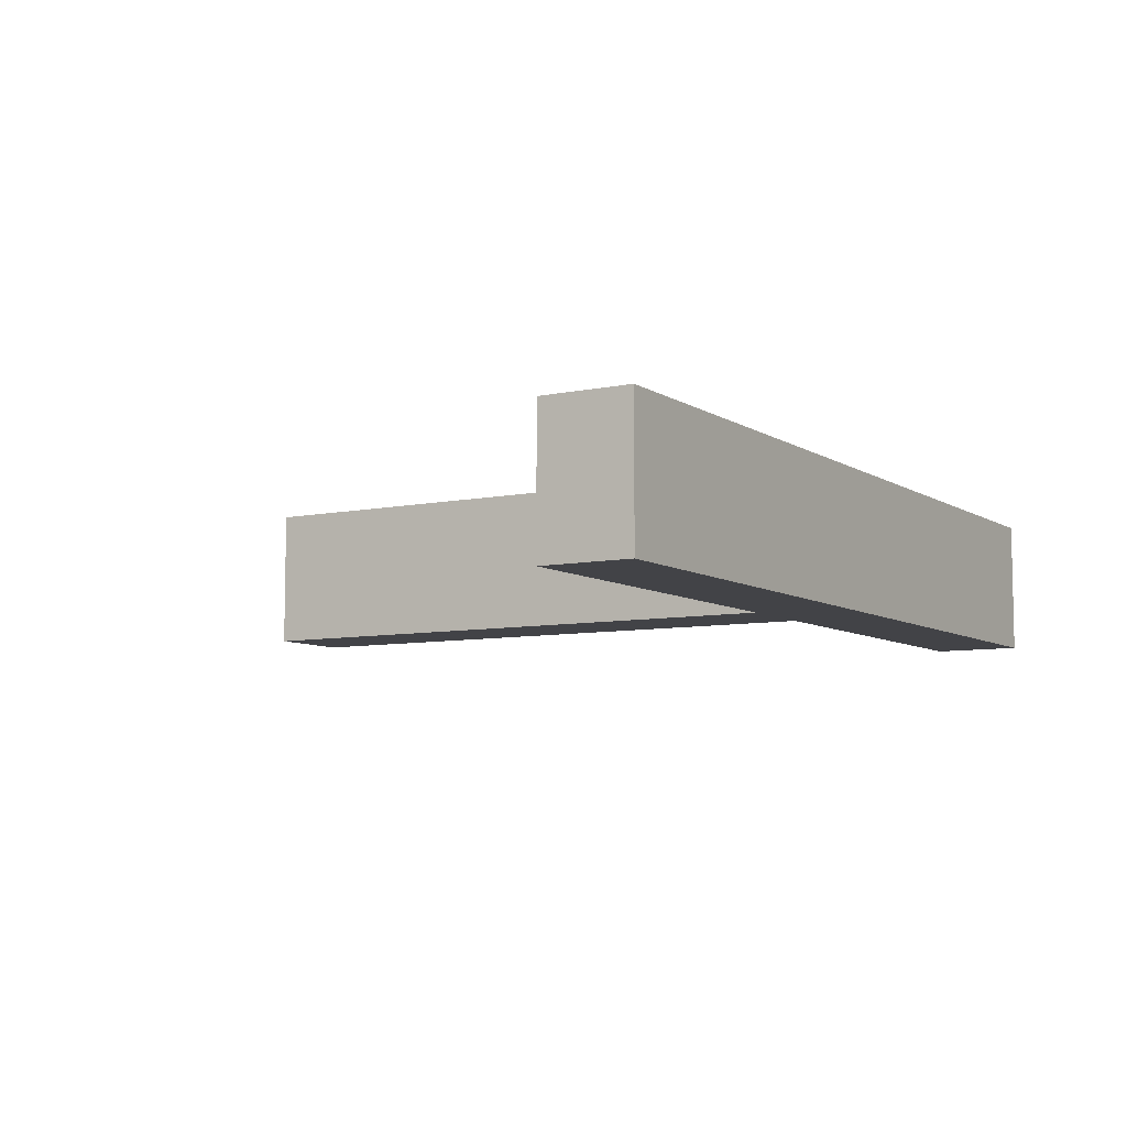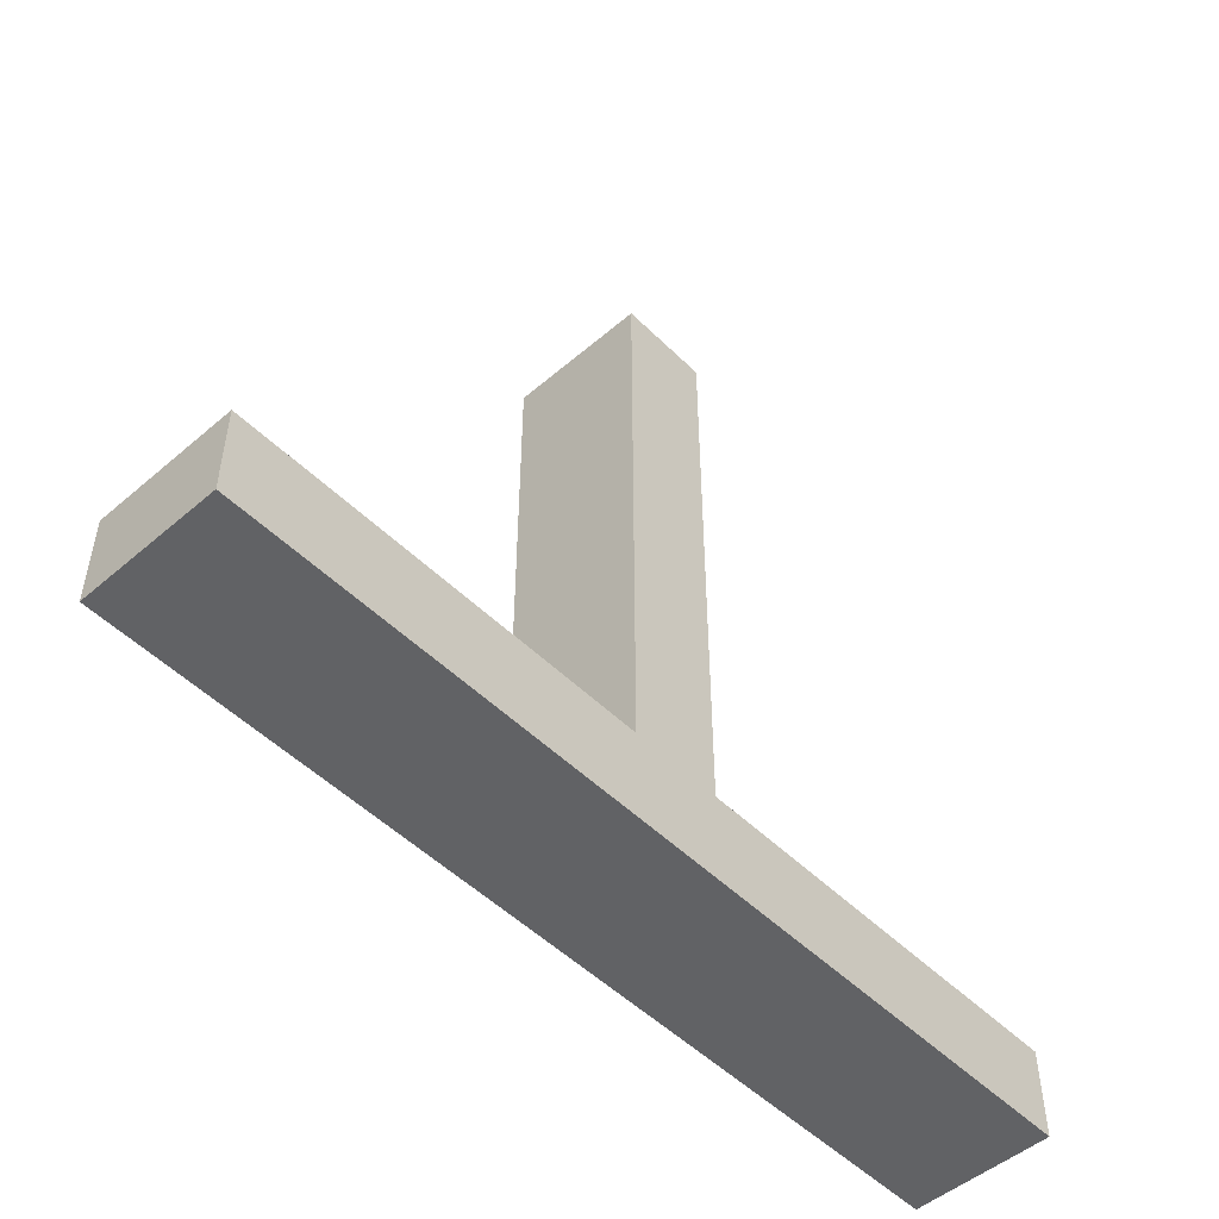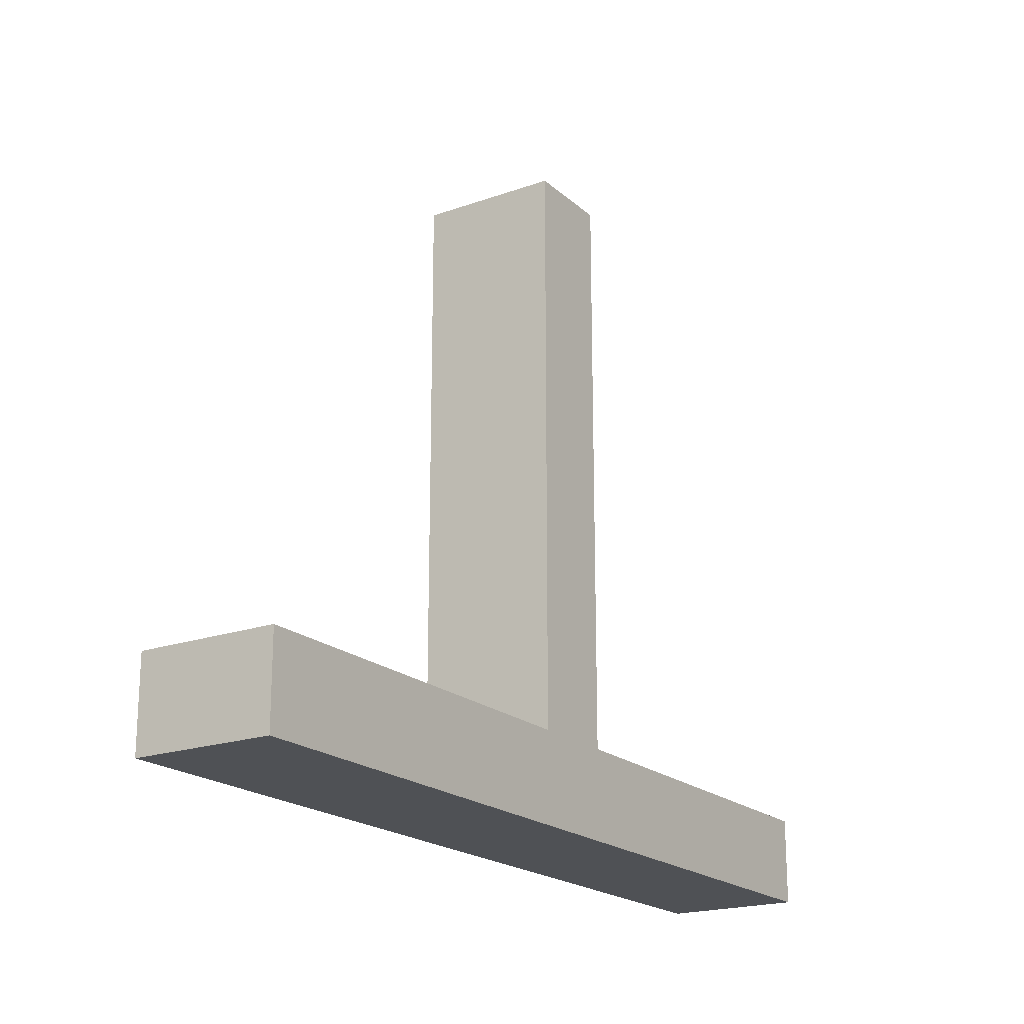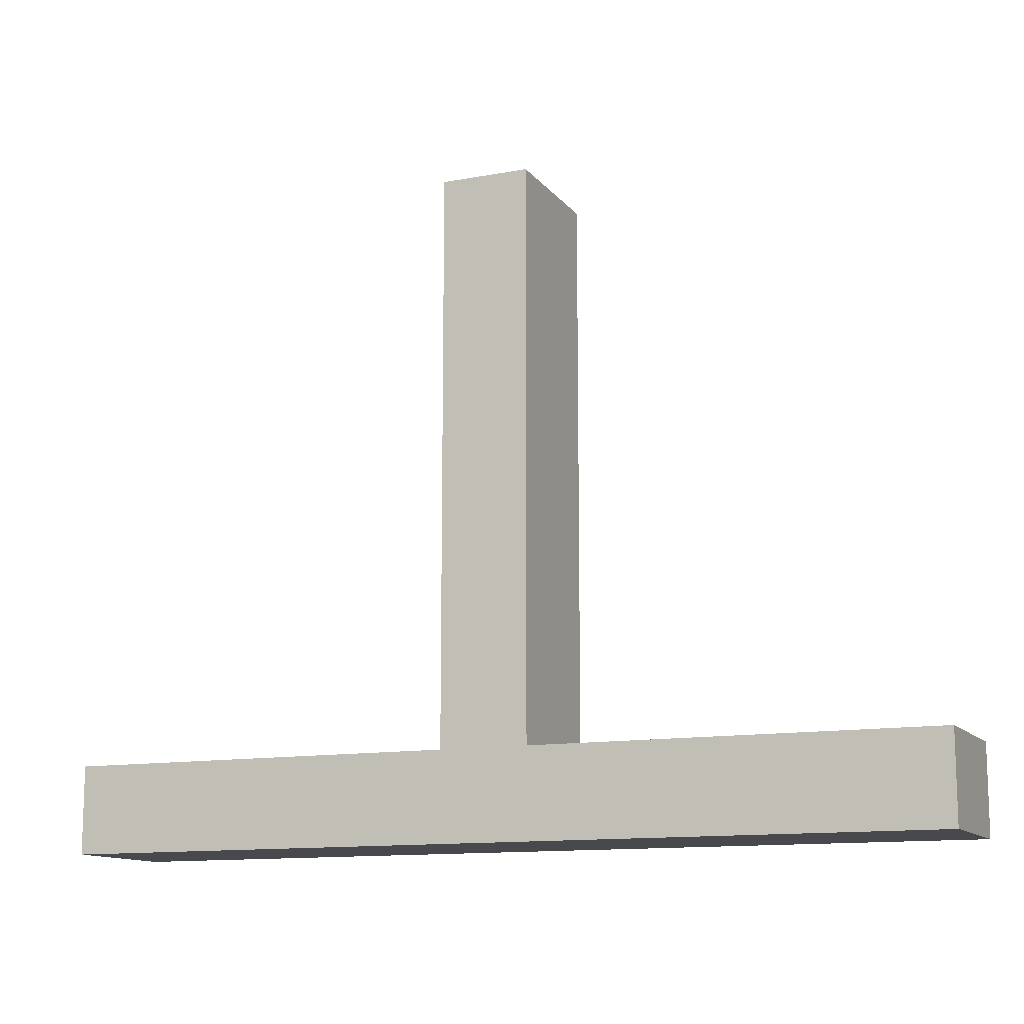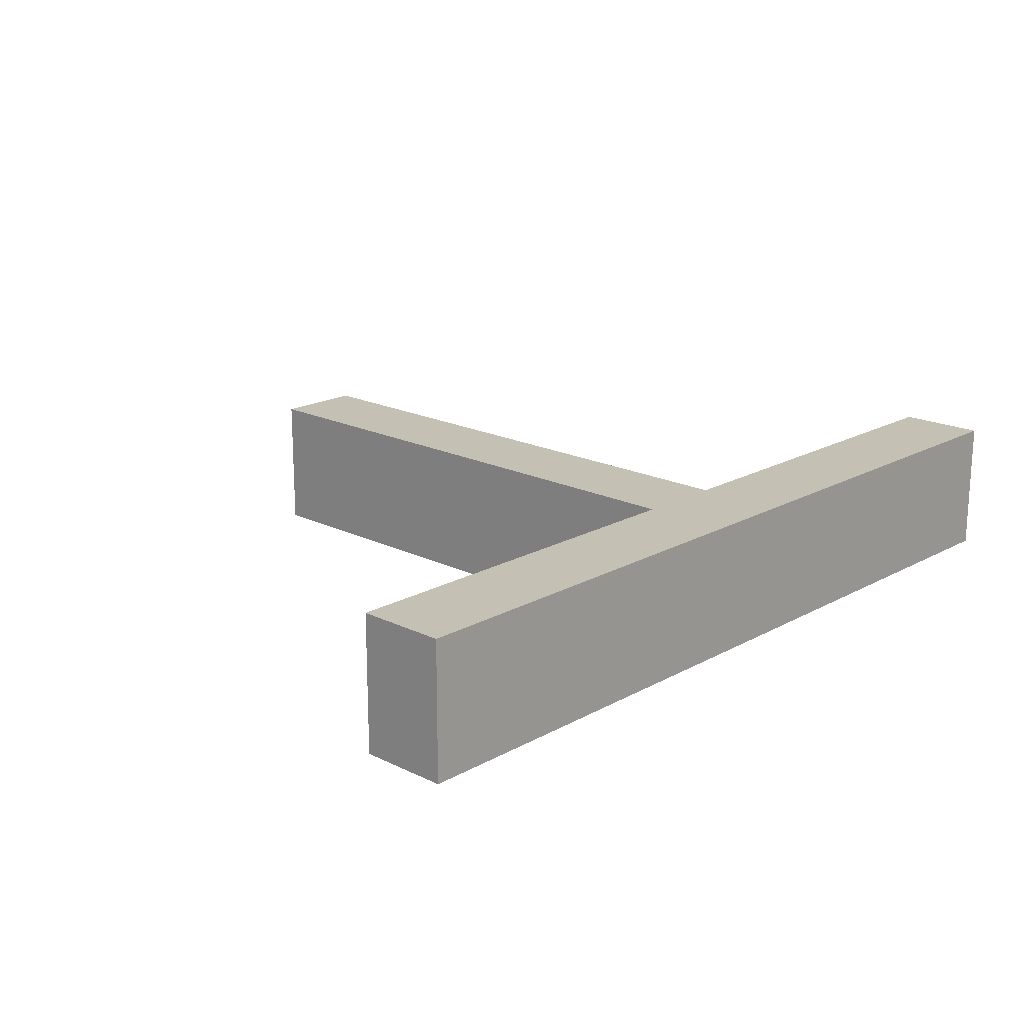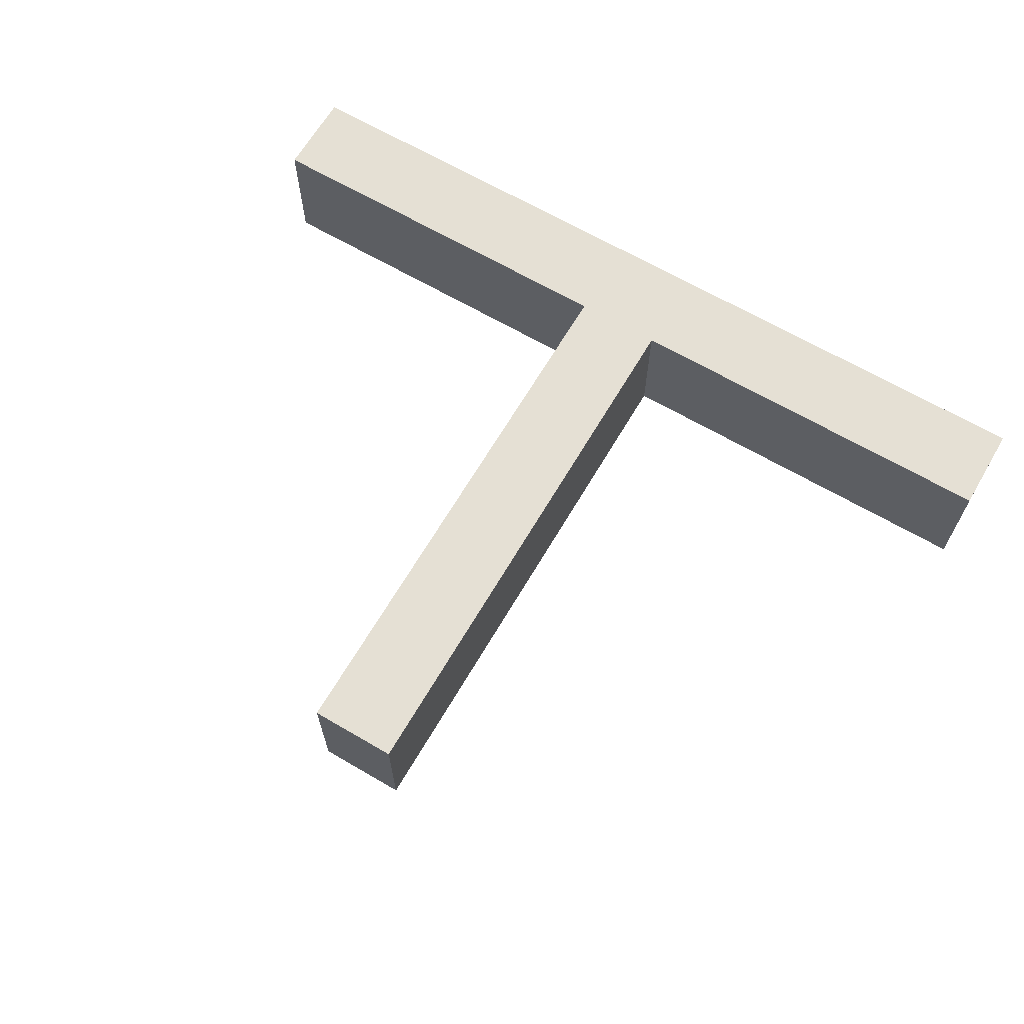
<metadata>
{"format":"obj","ext":"obj","renderer":"f3d","projection":"perspective","resolution":1024,"background":"white","views":[{"elev":-7.5,"azim":120.9,"up":"+Y"},{"elev":-50.6,"azim":-46.9,"up":"+Z"},{"elev":-19.9,"azim":-56.9,"up":"+Z"},{"elev":-12.5,"azim":-156.7,"up":"+Z"},{"elev":18.4,"azim":133.3,"up":"+Y"},{"elev":65.9,"azim":30.4,"up":"+Y"}]}
</metadata>
<code>
o Cube.001
v -9.88 1.525 -0.7837
v 9.878 1.525 -2.76
v -9.88 1.525 -2.76
v 9.878 -1.525 -0.7837
v 9.878 -1.525 -2.76
v 9.878 1.525 -0.7837
v -9.88 -1.525 -0.7837
v -9.88 -1.525 -2.76
f 1 2 3
f 2 4 5
f 6 7 4
f 8 4 7
f 3 5 8
f 1 8 7
f 1 6 2
f 2 6 4
f 6 1 7
f 8 5 4
f 3 2 5
f 1 3 8
o Cube.002
v -0.9855 1.525 -1.1
v 0.9904 1.525 11.9
v 0.9904 1.525 -1.1
v -0.9855 -1.525 11.9
v 0.9904 -1.525 11.9
v -0.9855 1.525 11.9
v -0.9855 -1.525 -1.1
v 0.9904 -1.525 -1.1
f 9 10 11
f 10 12 13
f 14 15 12
f 16 12 15
f 11 13 16
f 9 16 15
f 9 14 10
f 10 14 12
f 14 9 15
f 16 13 12
f 11 10 13
f 9 11 16

</code>
